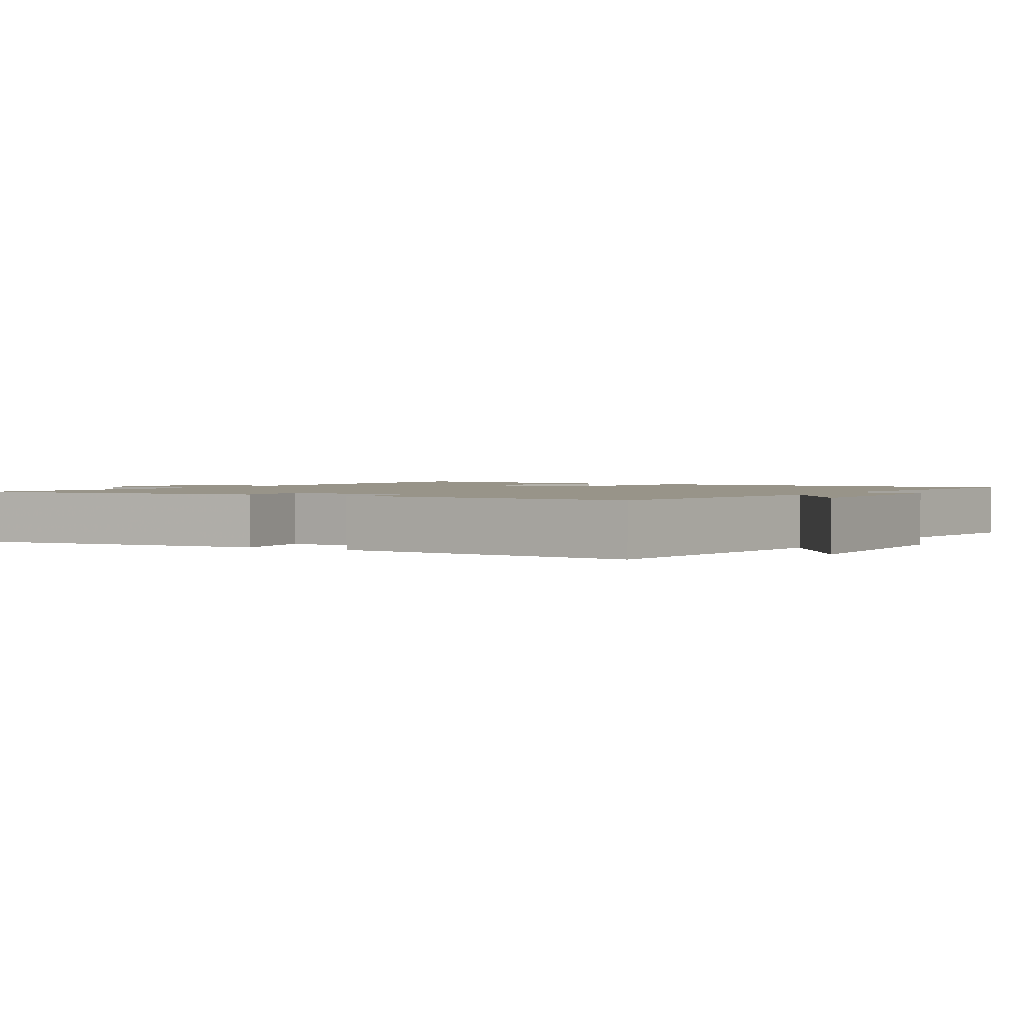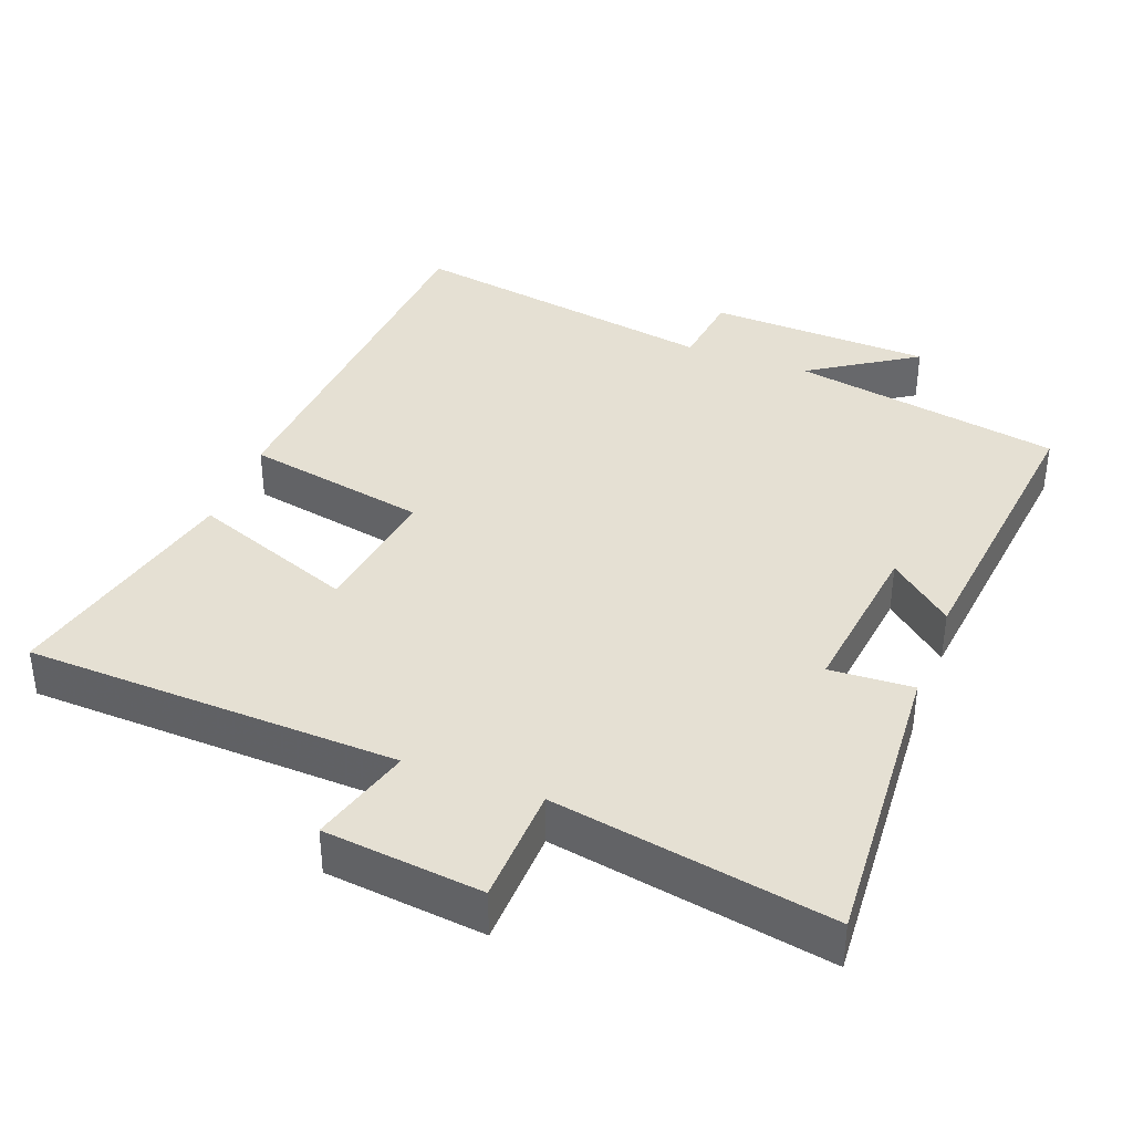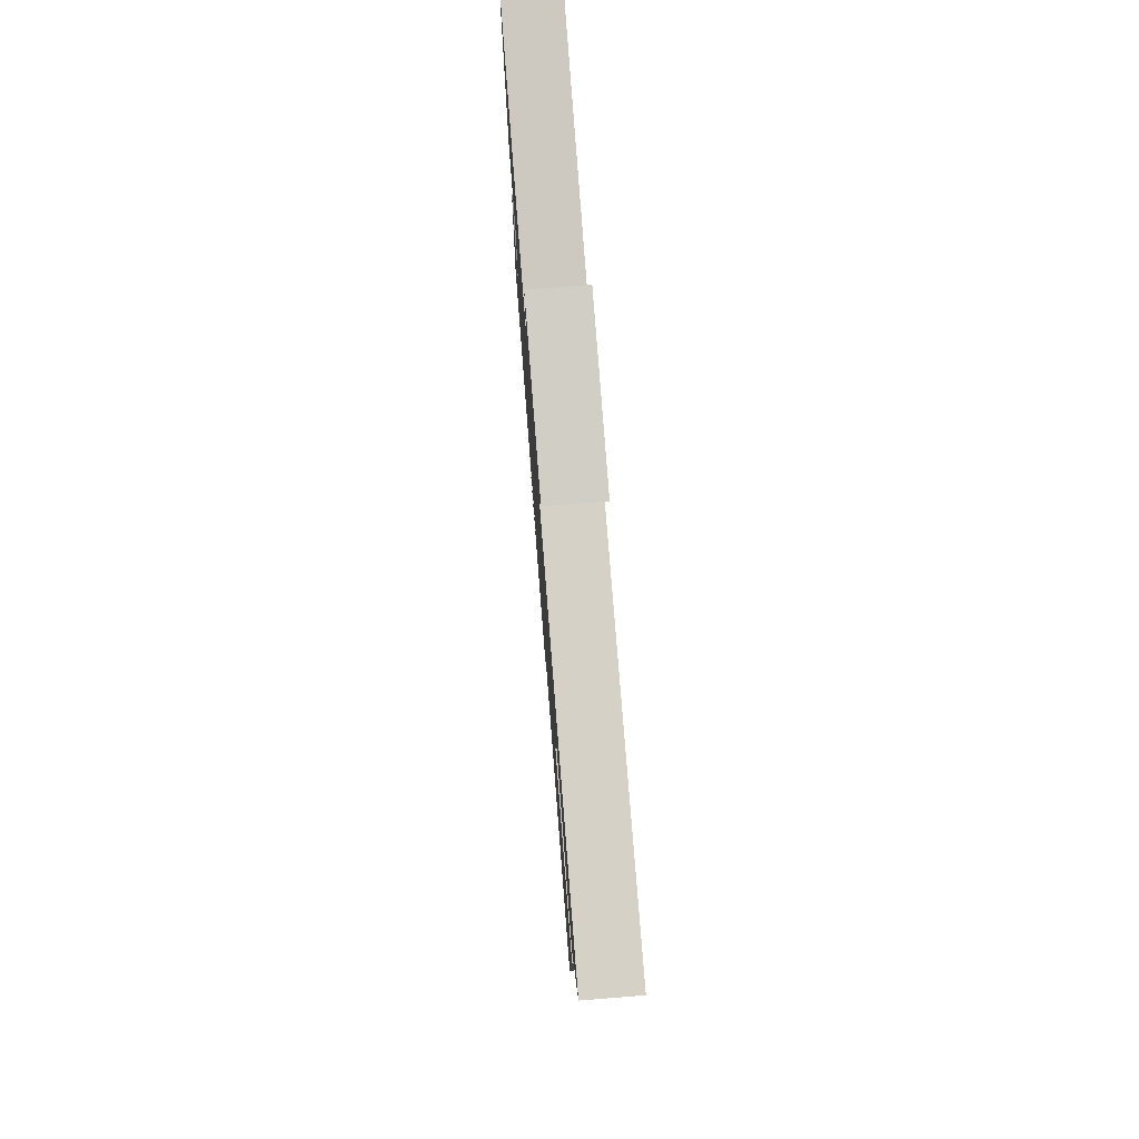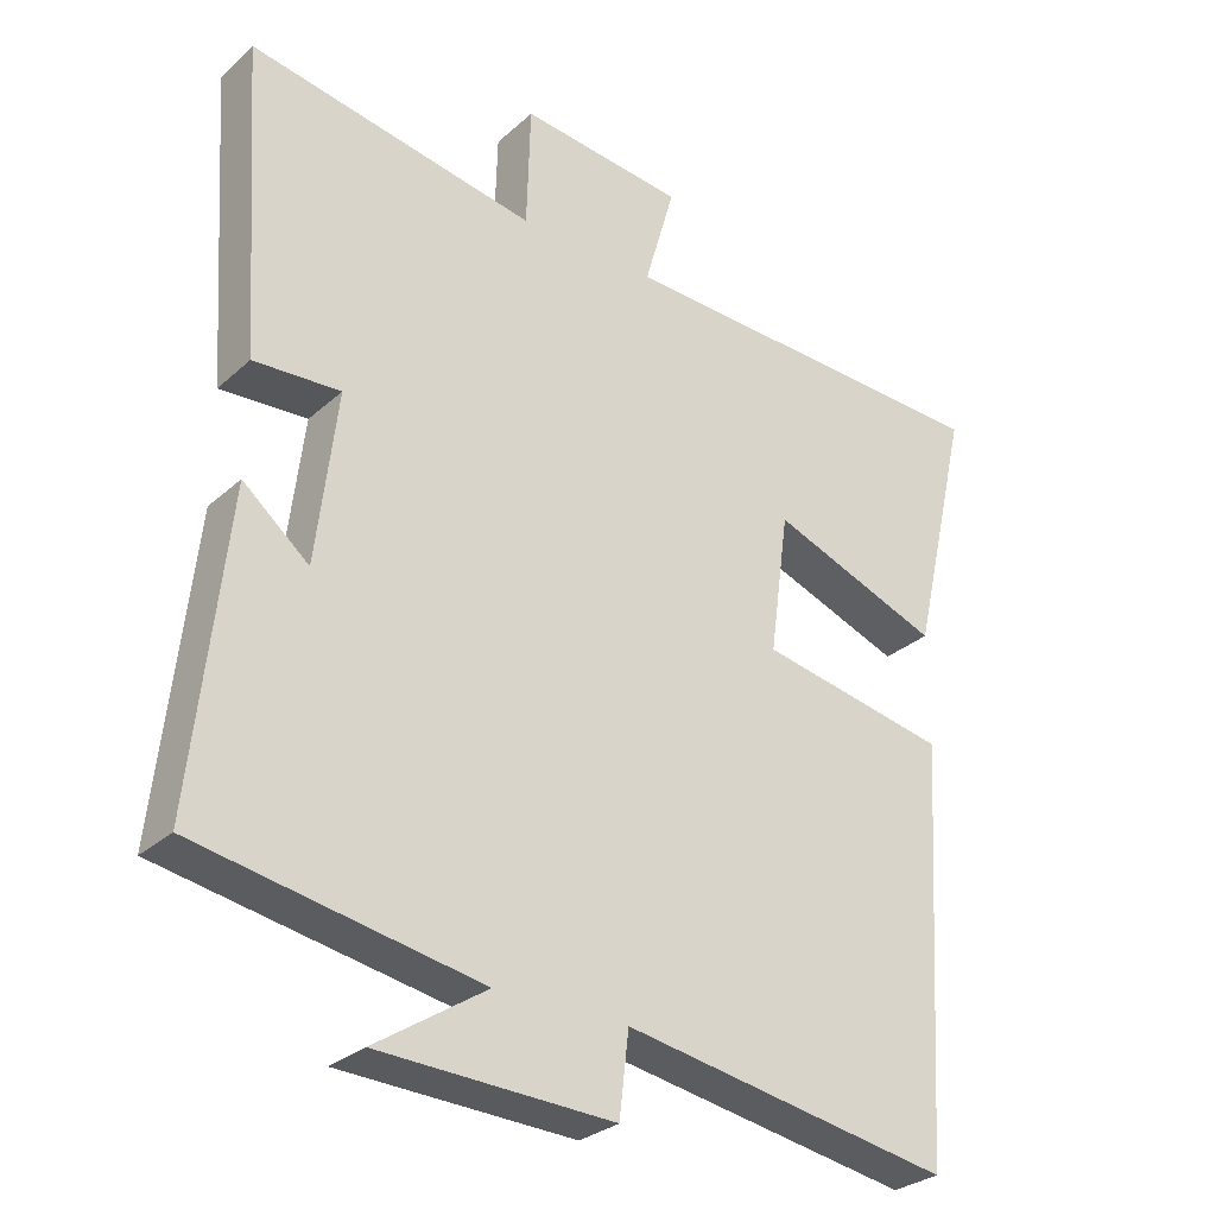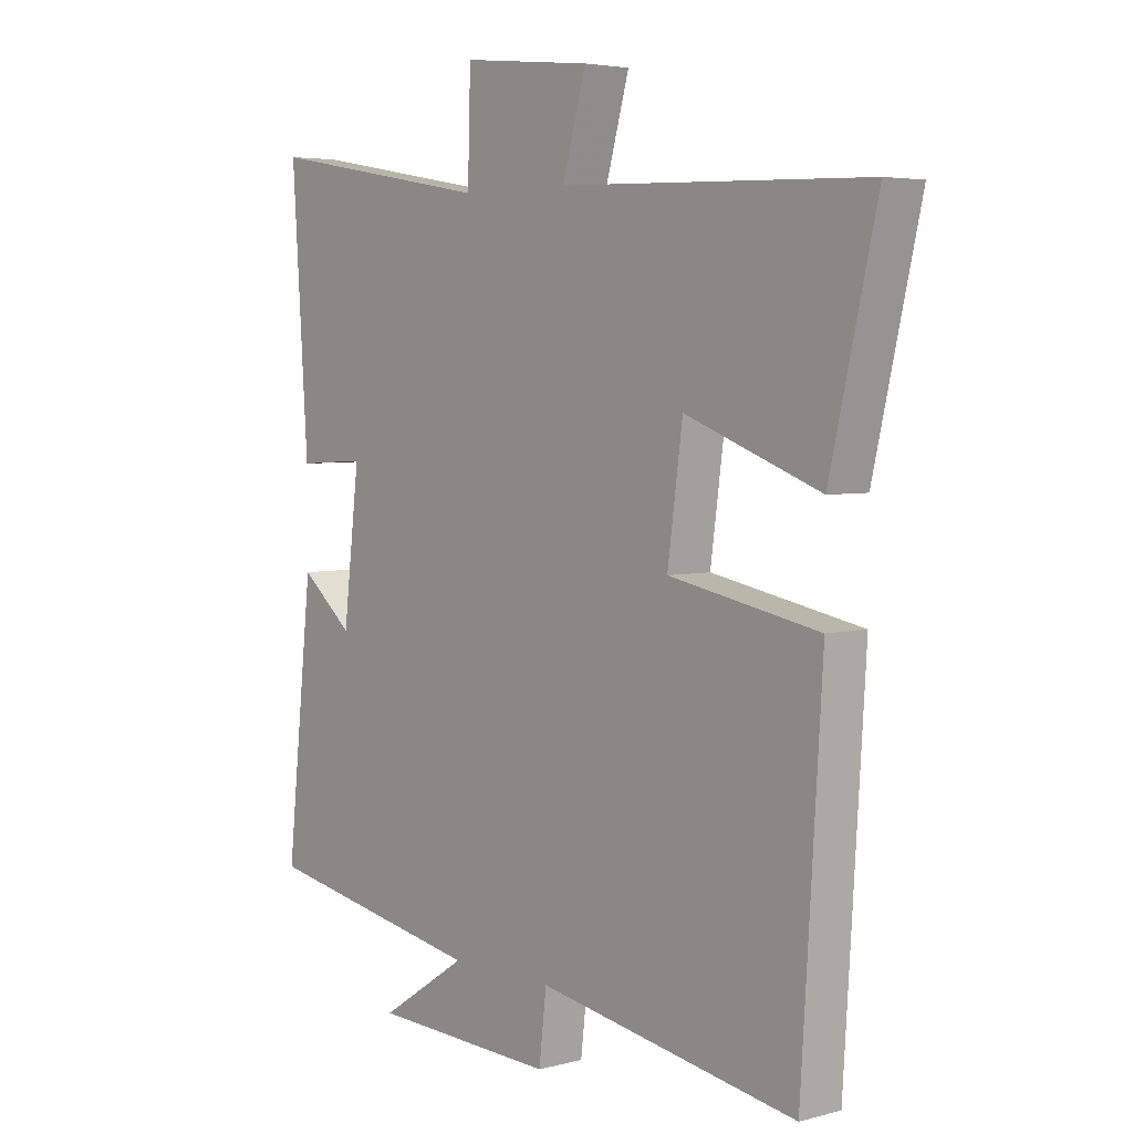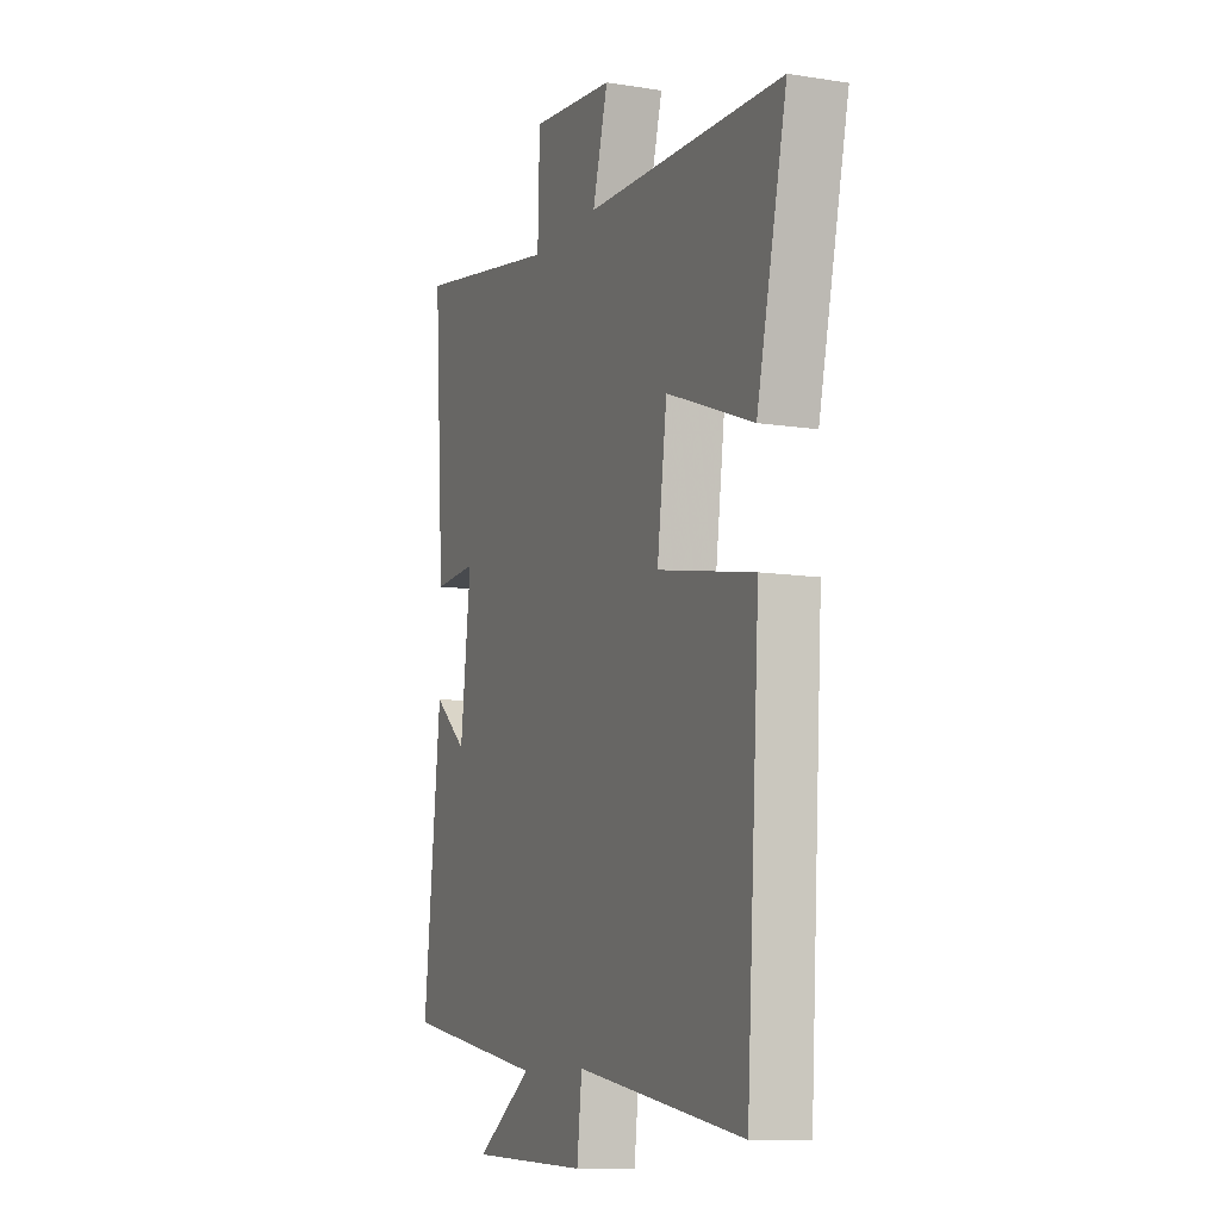
<metadata>
{"format":"obj","ext":"obj","renderer":"f3d","projection":"perspective","resolution":1024,"background":"white","views":[{"elev":1.7,"azim":118.4,"up":"+Y"},{"elev":38.0,"azim":20.9,"up":"+Y"},{"elev":76.8,"azim":-94.5,"up":"+Z"},{"elev":-29.3,"azim":142.3,"up":"+Z"},{"elev":4.4,"azim":-130.4,"up":"+Z"},{"elev":-10.2,"azim":-112.0,"up":"+Z"}]}
</metadata>
<code>
v 0.546 0.07 -0.431
v 0.162 0.07 -0.5
v 0.313 0.07 -0.599
v -0.005 0.07 -0.611
v -0.018 0.07 -0.5
v -0.465 0.07 -0.576
v -0.5 0.07 -0.016
v -0.242 0.07 0.033
v -0.268 0.07 0.225
v -0.5 0.07 0.138
v -0.58 0.07 0.482
v -0.052 0.07 0.5
v -0.093 0.07 0.644
v 0.131 0.07 0.668
v 0.136 0.07 0.5
v 0.528 0.07 0.569
v 0.5 0.07 0.144
v 0.382 0.07 0.151
v 0.41 0.07 -0.083
v 0.5 0.07 -0.008
v 0.546 0 -0.431
v 0.162 0 -0.5
v 0.313 0 -0.599
v -0.005 0 -0.611
v -0.018 0 -0.5
v -0.465 0 -0.576
v -0.5 0 -0.016
v -0.242 0 0.033
v -0.268 0 0.225
v -0.5 0 0.138
v -0.58 0 0.482
v -0.052 0 0.5
v -0.093 0 0.644
v 0.131 0 0.668
v 0.136 0 0.5
v 0.528 0 0.569
v 0.5 0 0.144
v 0.382 0 0.151
v 0.41 0 -0.083
v 0.5 0 -0.008
f 19 20 1 2
f 18 19 2
f 15 16 17 18
f 15 18 2
f 12 13 14 15
f 11 12 15
f 10 11 15
f 9 10 15
f 8 9 15 2
f 5 6 7 8
f 5 8 2
f 2 3 4 5
f 22 21 40 39
f 22 39 38
f 38 37 36 35
f 22 38 35
f 35 34 33 32
f 35 32 31
f 35 31 30
f 35 30 29
f 22 35 29 28
f 28 27 26 25
f 22 28 25
f 25 24 23 22
f 1 21 22 2
f 2 22 23 3
f 3 23 24 4
f 4 24 25 5
f 5 25 26 6
f 6 26 27 7
f 7 27 28 8
f 8 28 29 9
f 9 29 30 10
f 10 30 31 11
f 11 31 32 12
f 12 32 33 13
f 13 33 34 14
f 14 34 35 15
f 15 35 36 16
f 16 36 37 17
f 17 37 38 18
f 18 38 39 19
f 19 39 40 20
f 20 40 21 1

</code>
